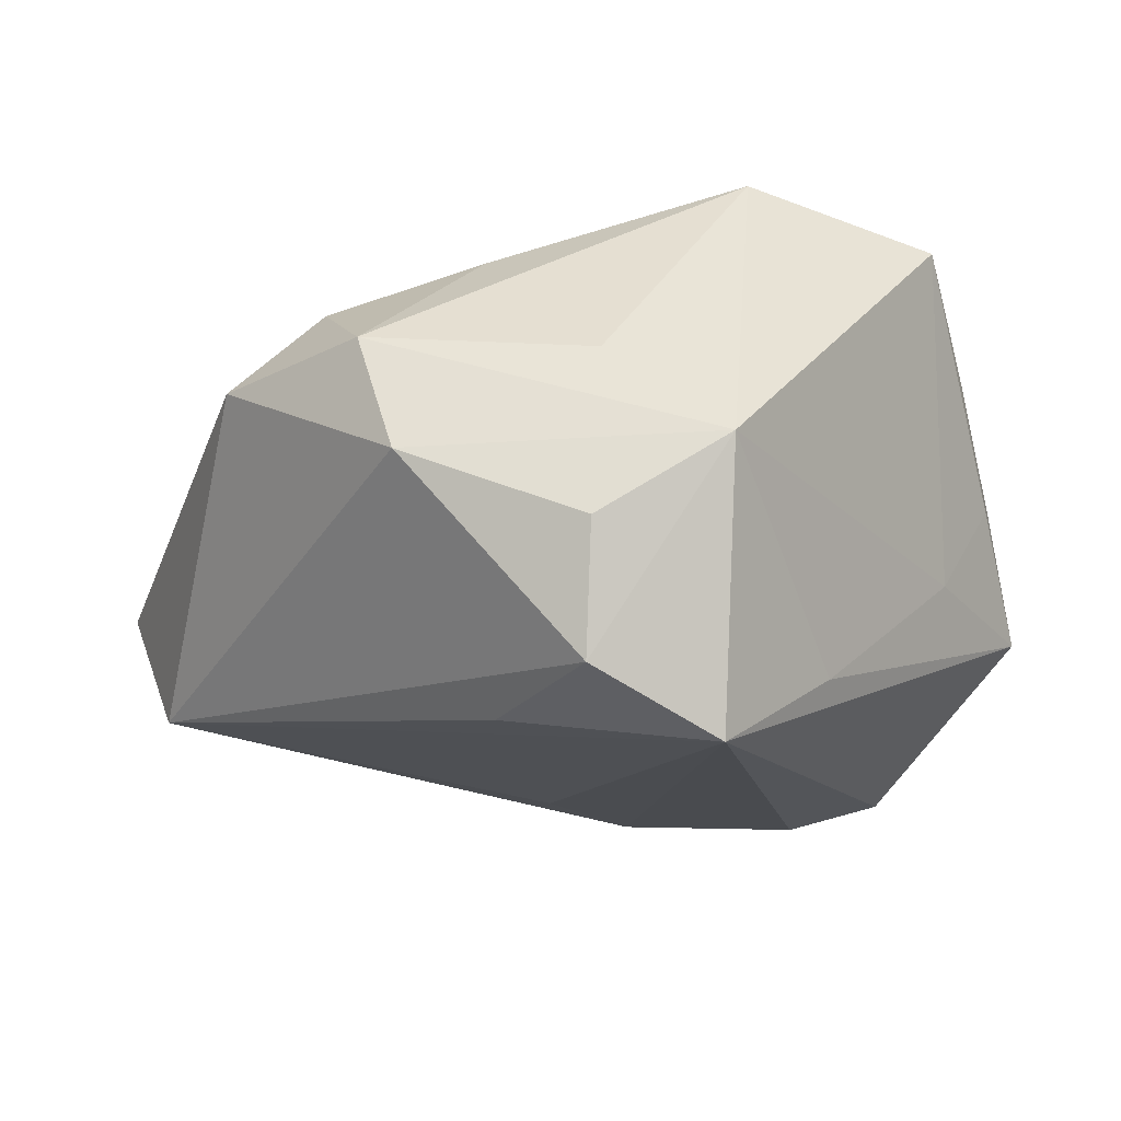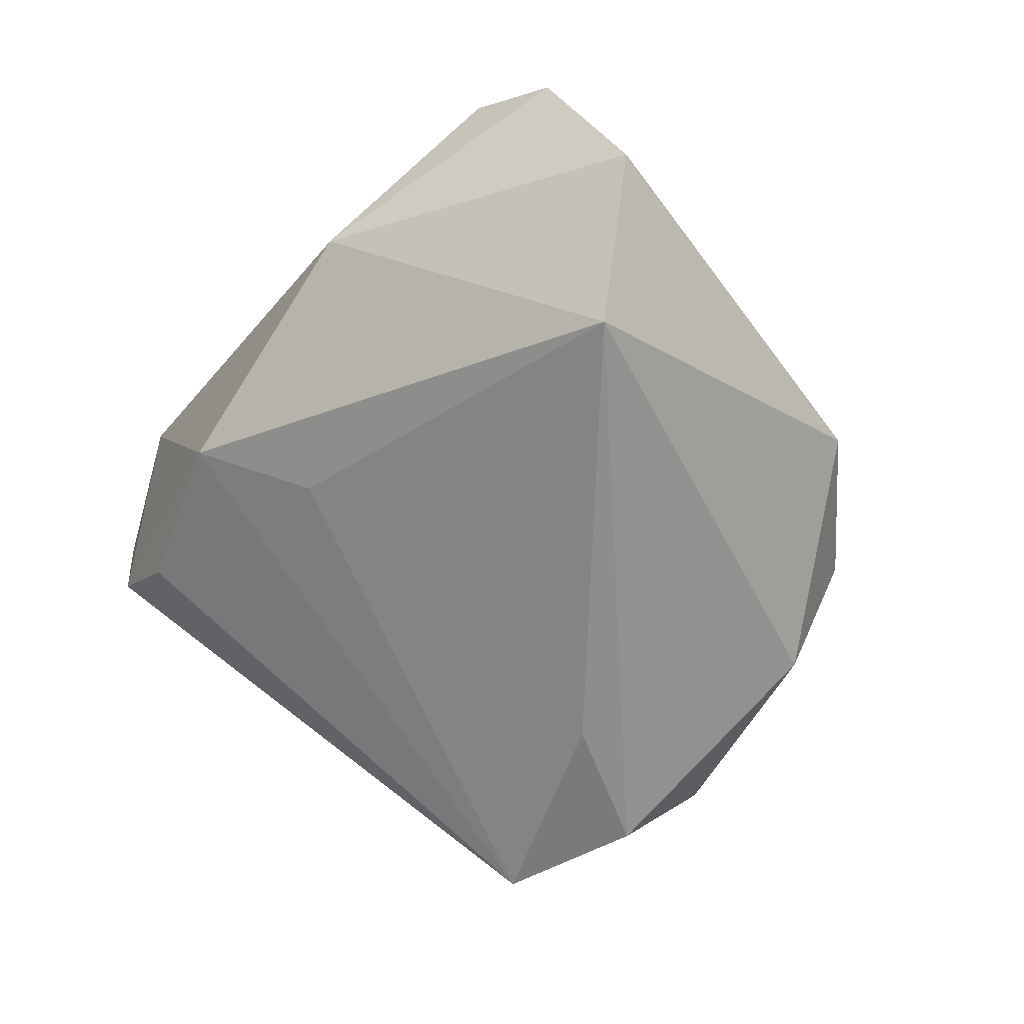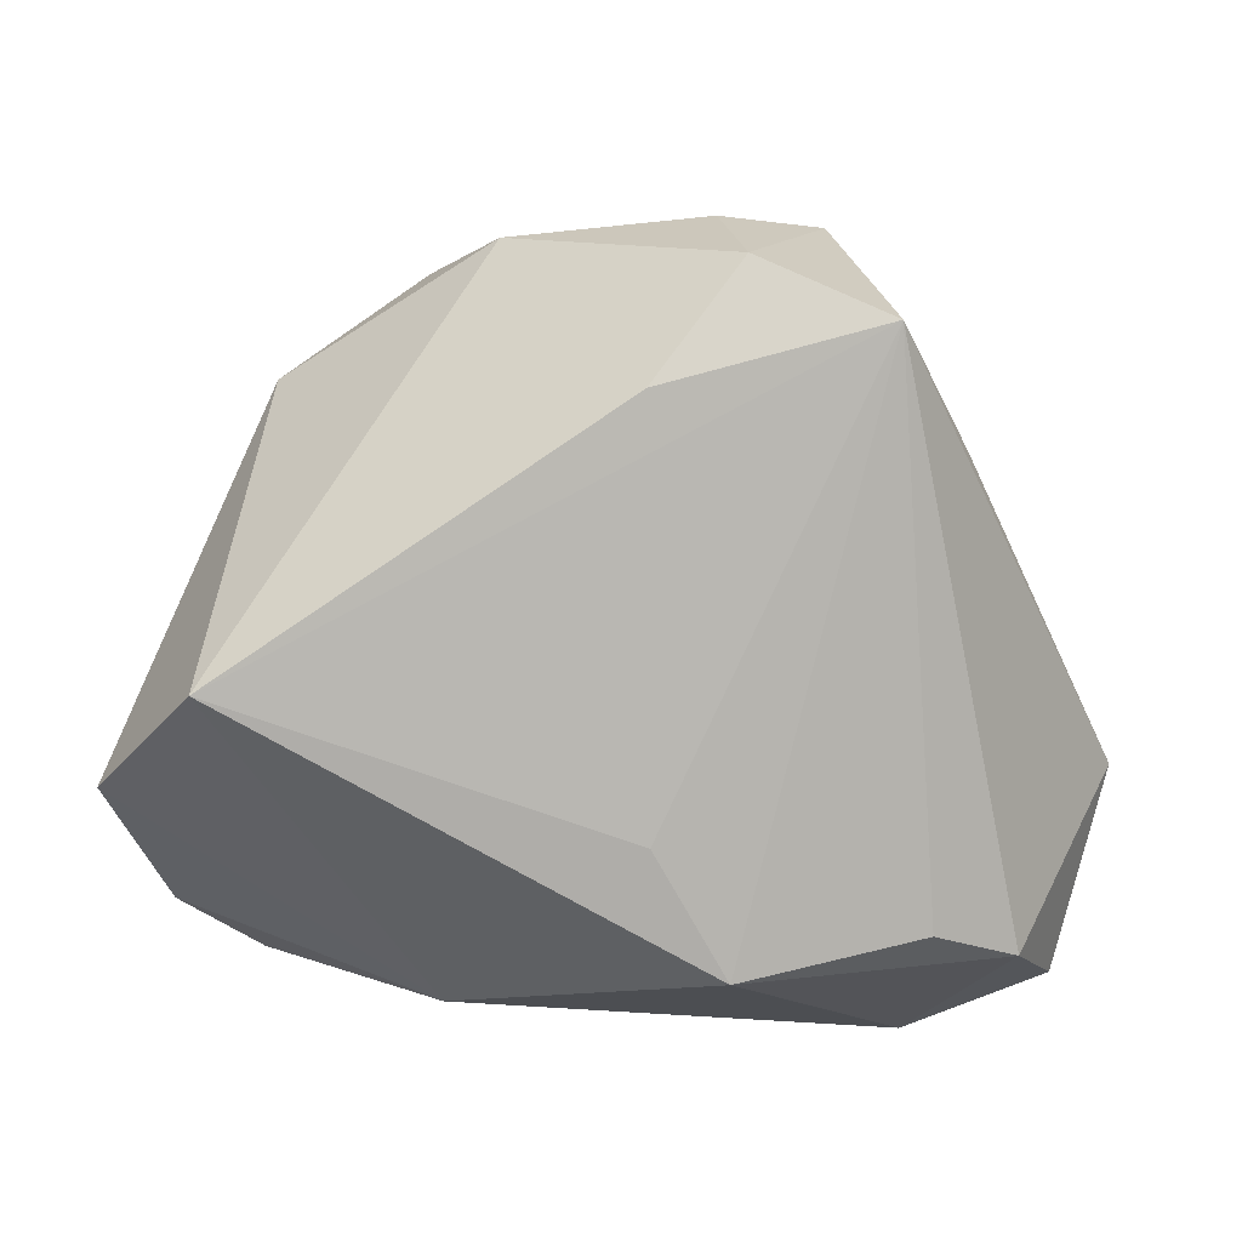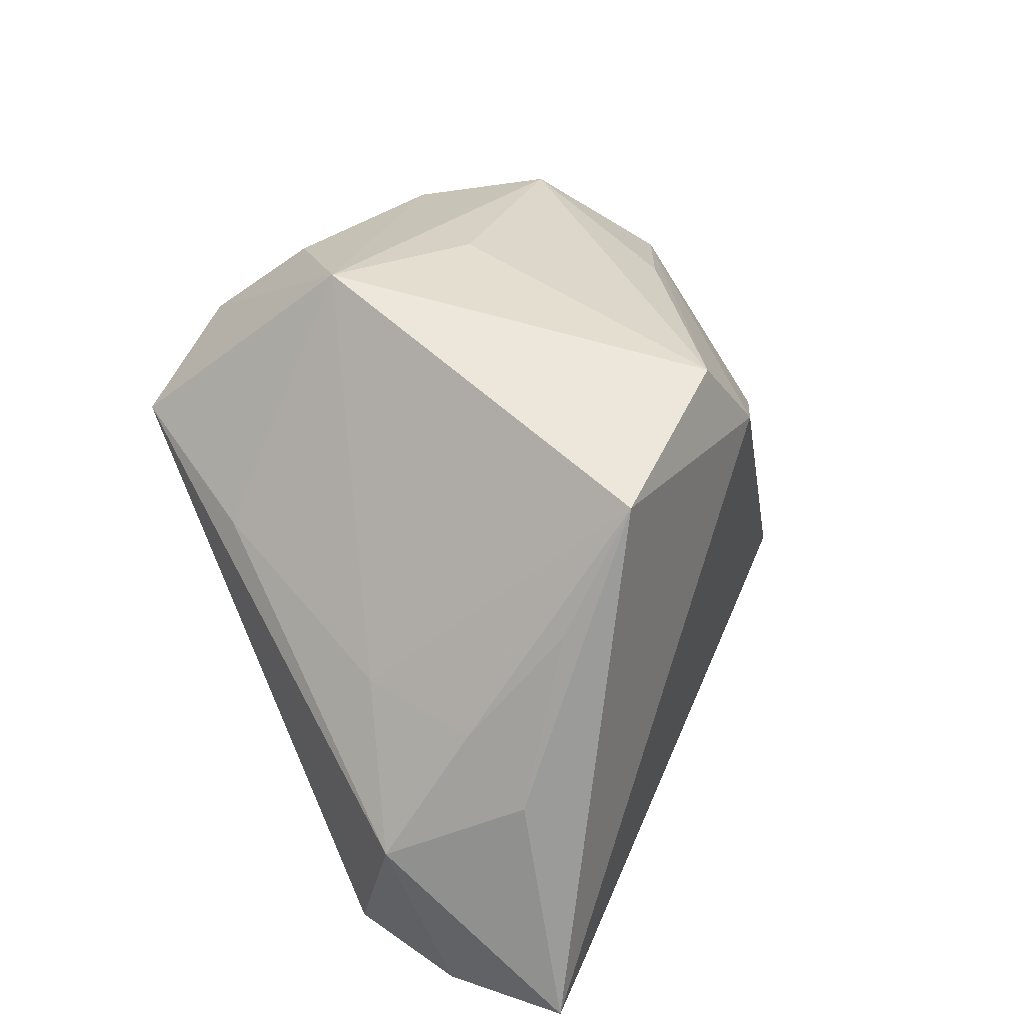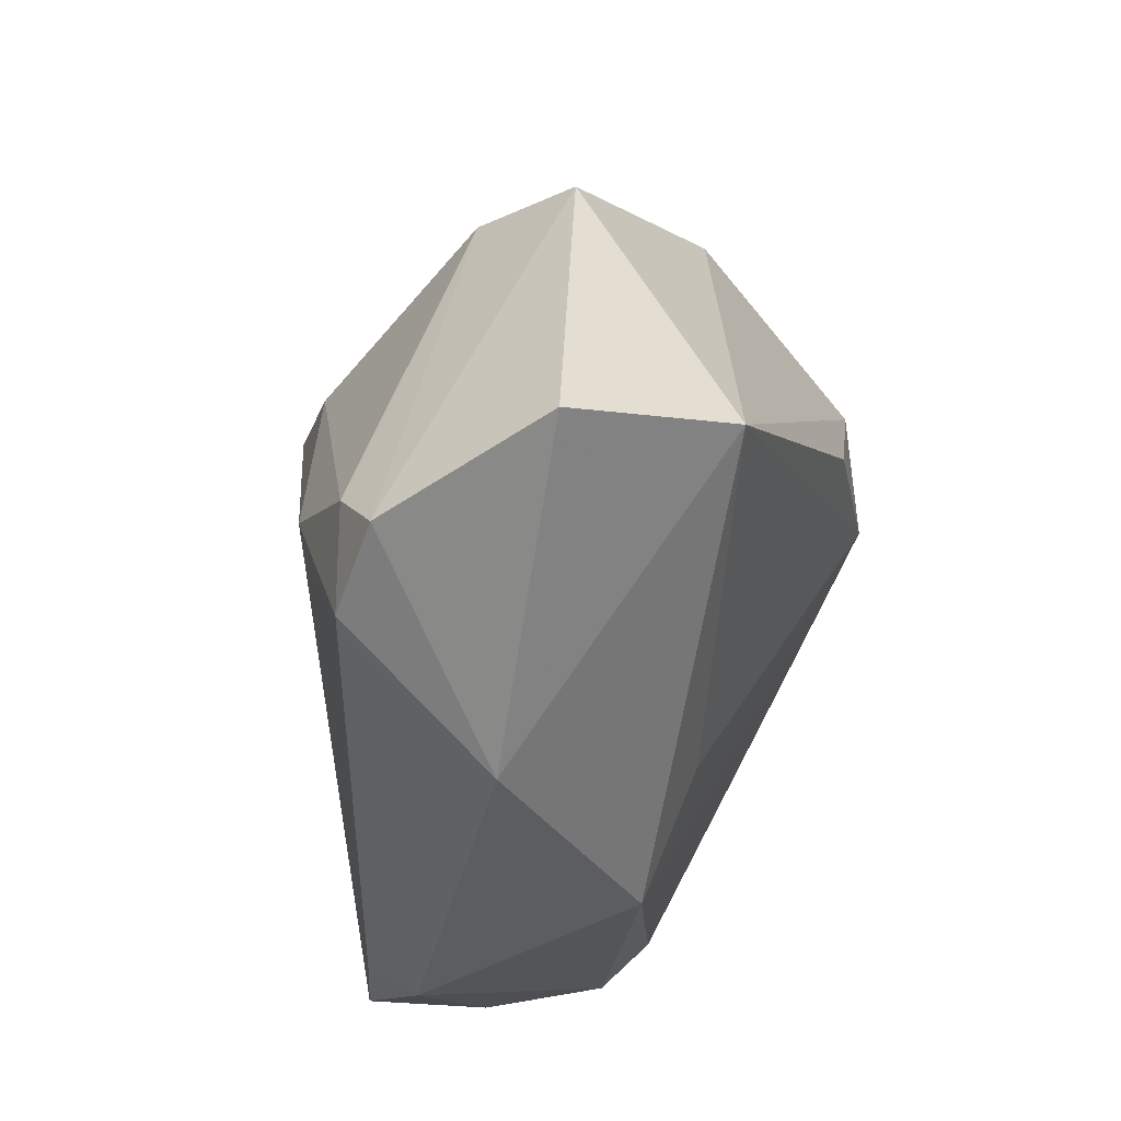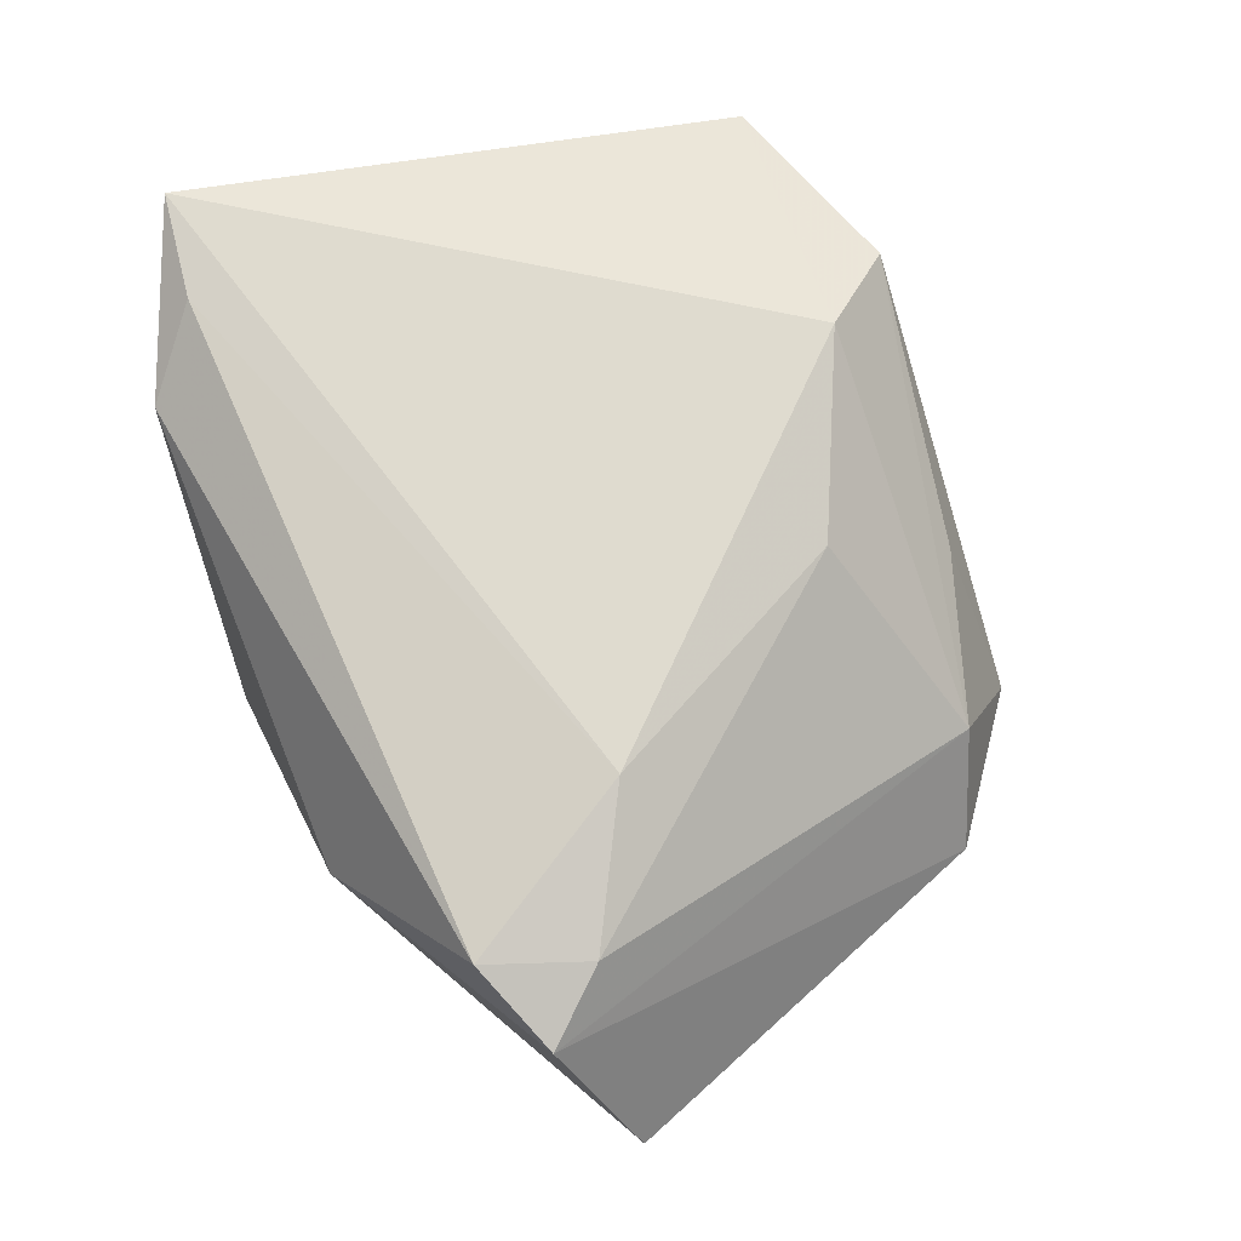
<metadata>
{"format":"obj","ext":"obj","renderer":"f3d","projection":"perspective","resolution":1024,"background":"white","views":[{"elev":49.1,"azim":-161.8,"up":"+Y"},{"elev":-57.8,"azim":55.8,"up":"+Z"},{"elev":-16.8,"azim":-177.5,"up":"+Y"},{"elev":31.3,"azim":-59.8,"up":"+Y"},{"elev":-35.2,"azim":100.9,"up":"+Y"},{"elev":56.6,"azim":66.8,"up":"+Z"}]}
</metadata>
<code>
v 0.06139 -0.02064 -0.01396
v 0.02422 -0.0423 0.0003077
v -0.02002 0.04462 -0.01488
v -0.04575 -0.004815 0.02765
v -0.04212 -0.02181 -0.00219
v -0.02798 -0.04249 0.02205
v -0.008071 -0.04249 -0.01073
v -0.04384 0.004675 0.004875
v 0.03645 -0.01286 0.02154
v -0.03448 -0.03525 0.03059
v -0.04603 0.003282 0.02007
v 0.05656 -0.02891 0.007064
v -0.03028 -0.0369 -0.008012
v -0.03917 0.01652 0.02899
v 0.01674 0.03957 -0.0248
v -0.0403 -0.03771 -8.116e-05
v -0.04549 -0.03672 0.01685
v -0.008941 0.03858 0.03178
v -0.0001959 0.01522 -0.03985
v 0.03585 0.03049 0.001399
v -0.03487 0.01441 -0.02162
v 0.0002651 -0.02919 -0.01916
v 0.02068 0.01829 0.02456
v 0.05101 -0.02147 0.01219
v -0.05322 -0.01266 0.0126
v 0.02608 0.04143 -0.01117
v -0.02702 0.02236 -0.0399
v -0.04754 -0.03327 0.03394
v 0.01832 0.03596 0.01086
v 0.04336 0.0279 -0.01248
v -0.000208 0.0285 0.03394
v 0.04795 -0.01522 -0.03186
v 0.04684 -0.03359 0.01323
v -0.01099 0.03028 -0.04002
v -0.007619 0.04029 -0.02796
v -0.03254 0.03211 0.03394
v -0.001759 0.04362 -0.006021
f 17 25 16
f 17 16 6
f 6 16 7
f 3 27 21
f 27 25 21
f 34 27 3
f 20 26 29
f 33 12 24
f 24 12 20
f 27 7 13
f 13 16 27
f 7 16 13
f 5 25 27
f 27 16 5
f 5 16 25
f 22 7 27
f 33 6 2
f 2 6 7
f 2 12 33
f 1 12 2
f 28 31 36
f 17 6 28
f 28 25 17
f 3 21 8
f 8 36 3
f 8 11 36
f 25 11 8
f 8 21 25
f 37 26 3
f 3 26 15
f 36 31 18
f 18 31 20
f 20 29 18
f 18 29 26
f 3 36 18
f 26 37 18
f 18 37 3
f 20 31 23
f 23 24 20
f 31 28 9
f 33 24 9
f 9 23 31
f 24 23 9
f 10 6 33
f 10 28 6
f 33 9 10
f 10 9 28
f 4 28 36
f 25 28 4
f 35 34 3
f 3 15 35
f 35 15 34
f 30 15 26
f 30 26 20
f 30 12 1
f 20 12 30
f 34 15 32
f 32 30 1
f 15 30 32
f 1 2 32
f 32 22 27
f 32 2 7
f 7 22 32
f 14 11 25
f 25 4 14
f 36 11 14
f 14 4 36
f 27 34 19
f 19 32 27
f 34 32 19

</code>
